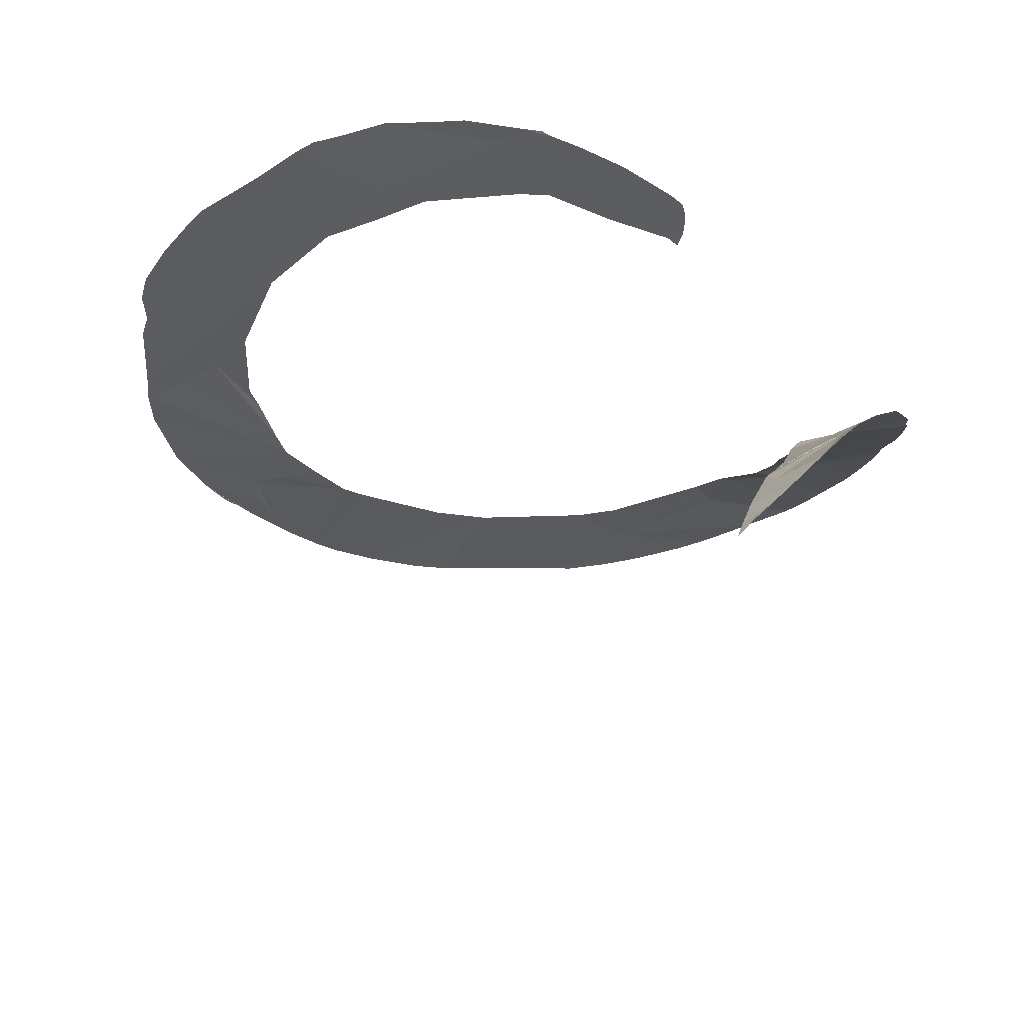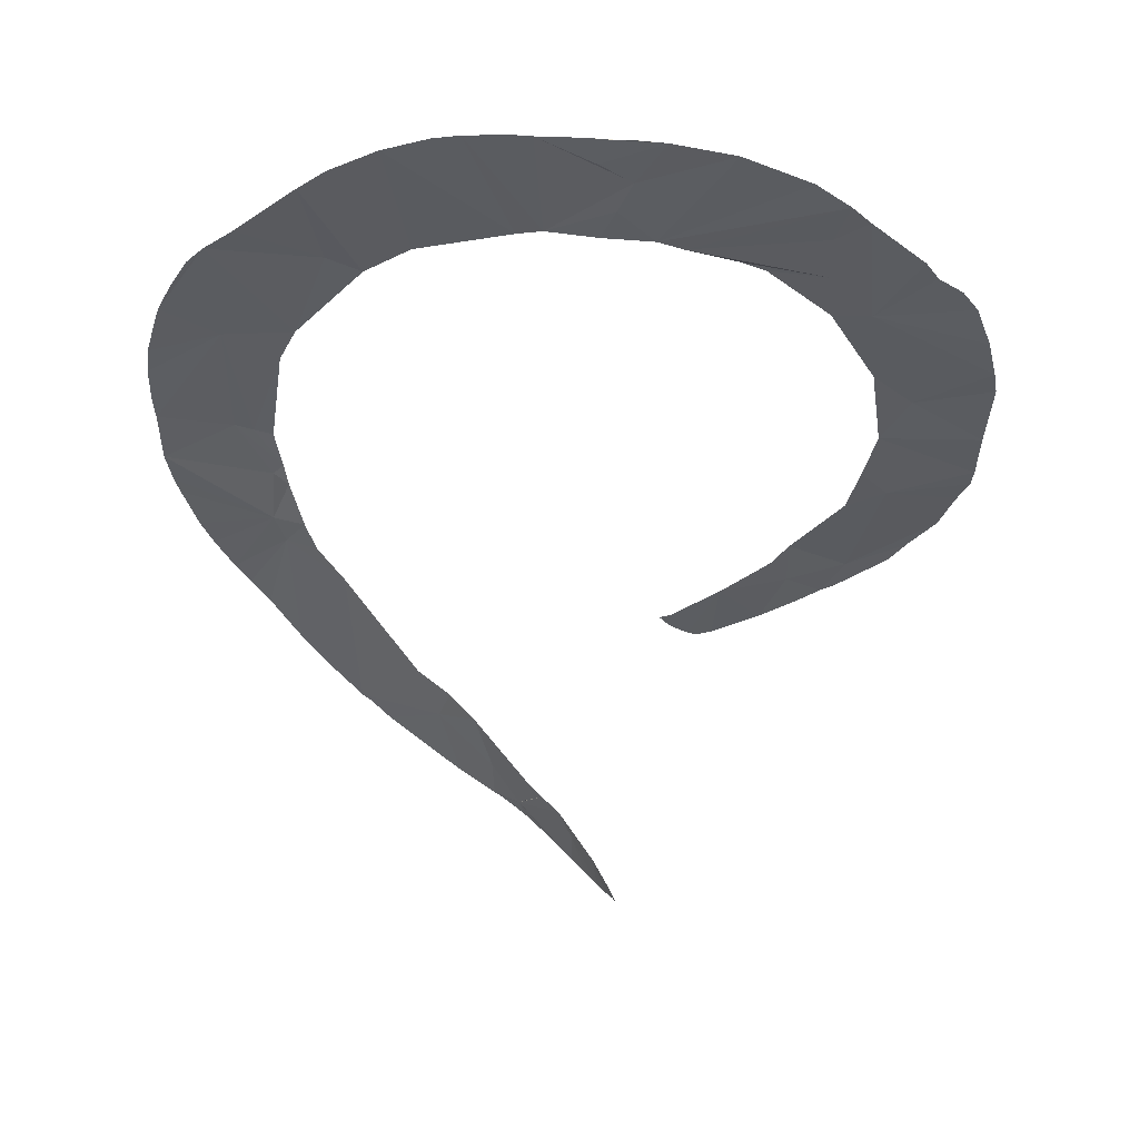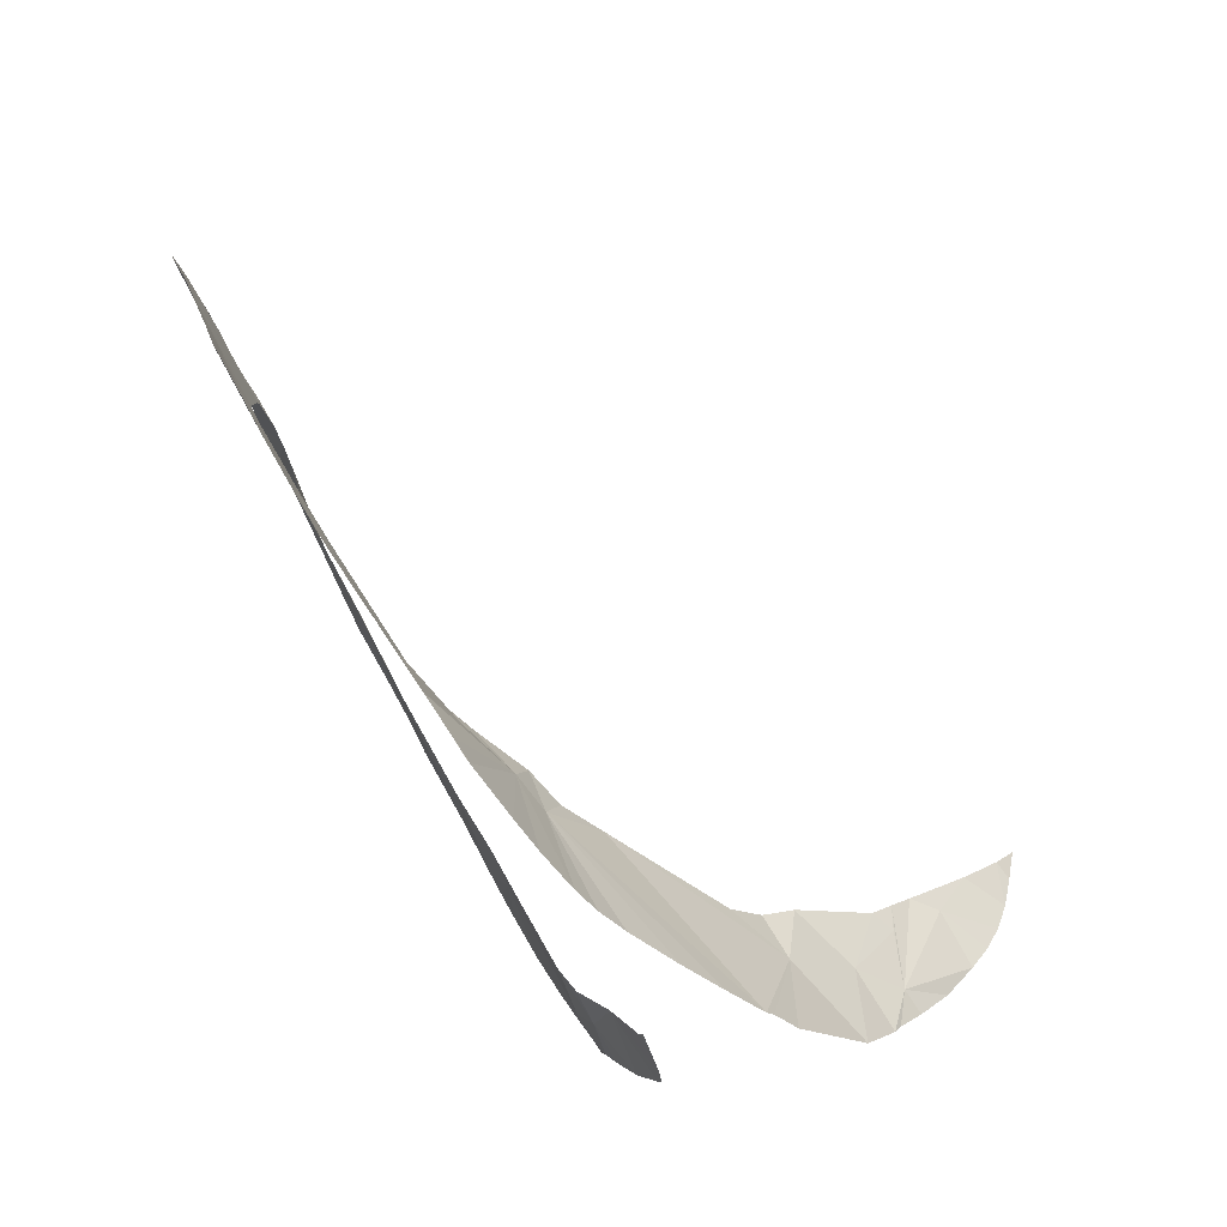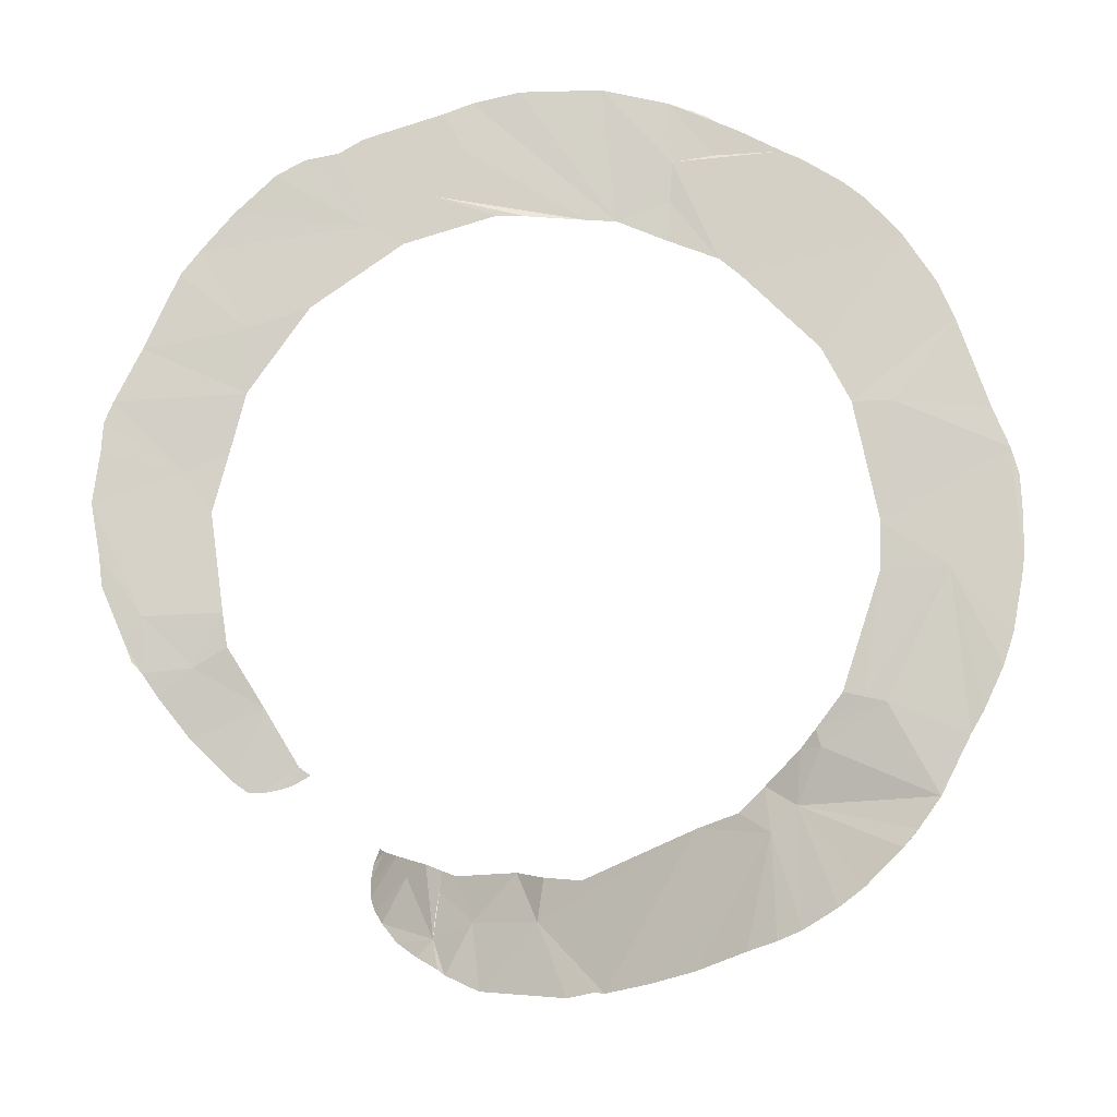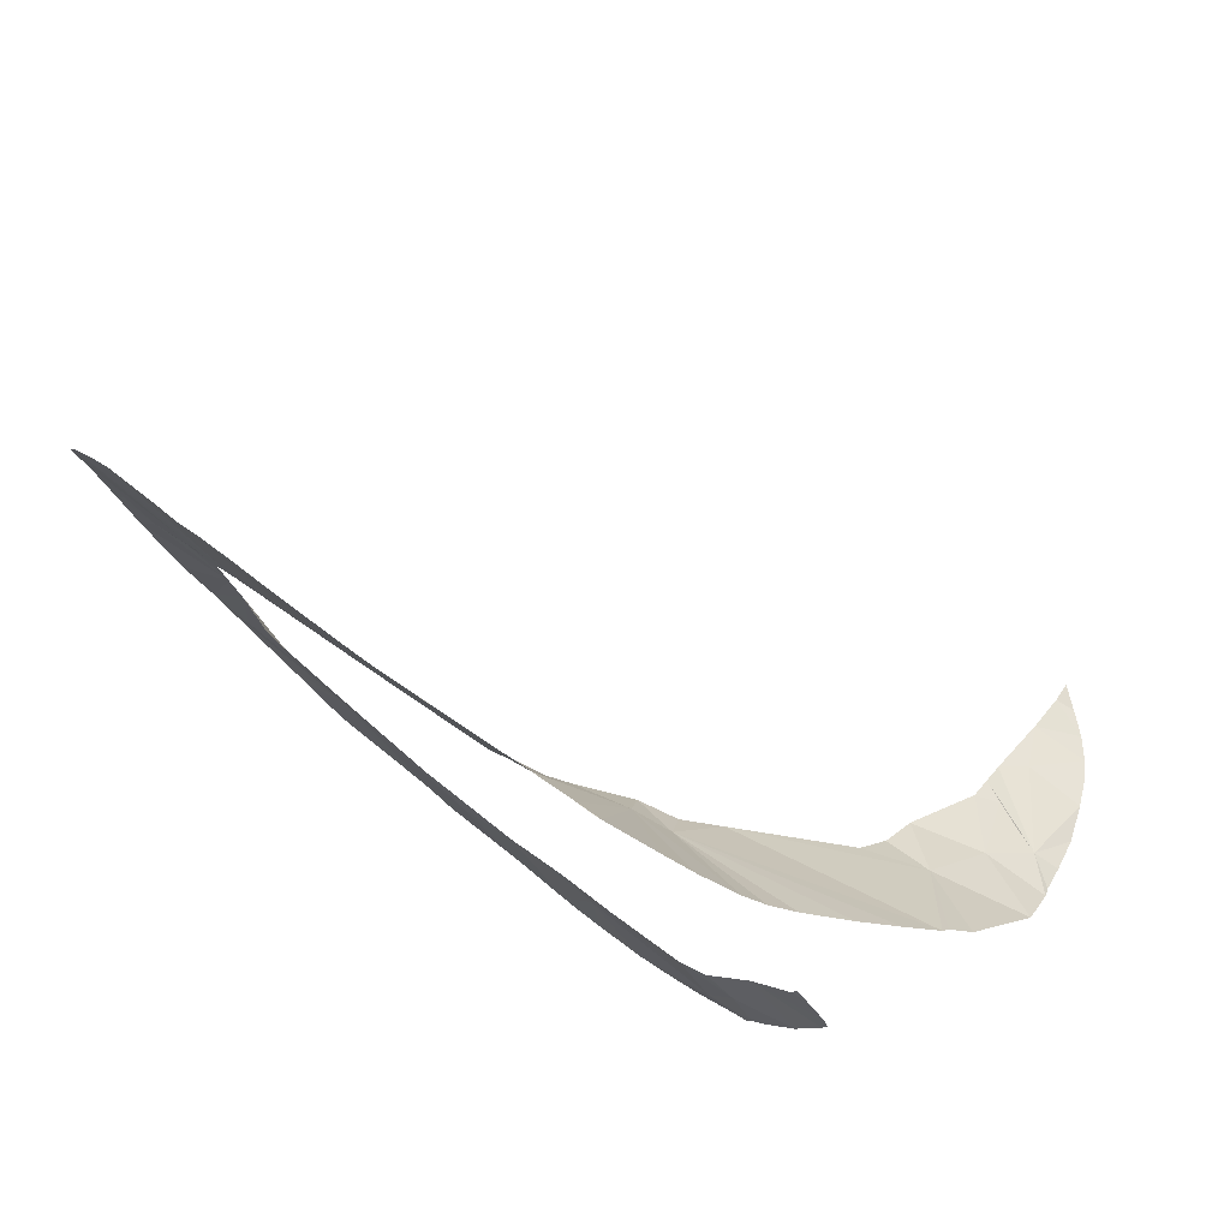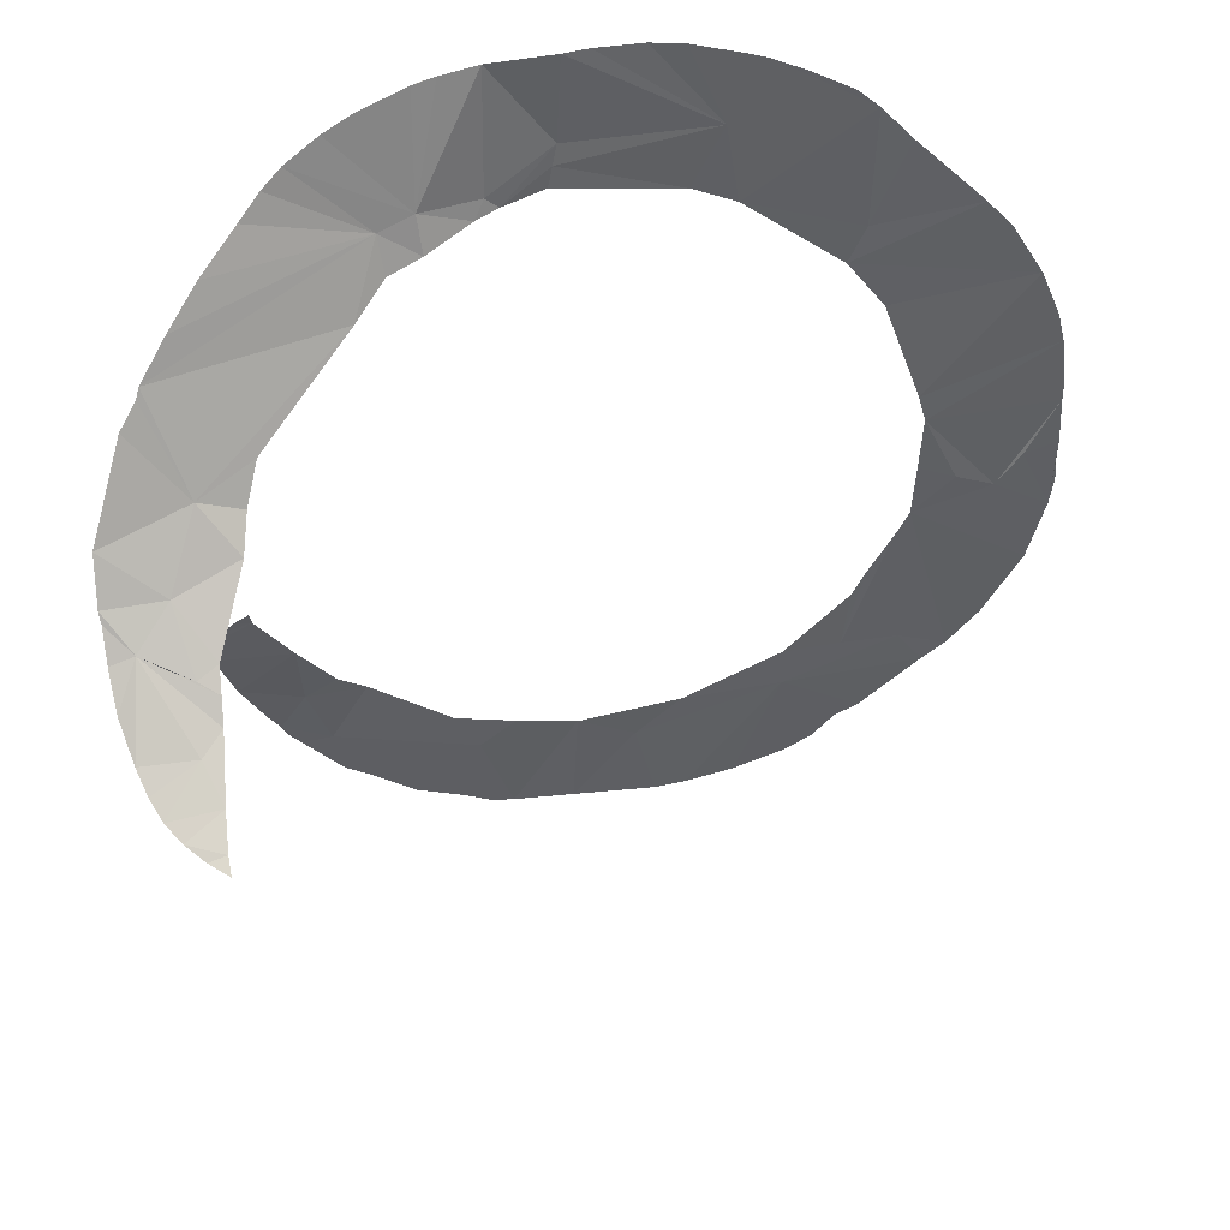
<metadata>
{"format":"obj","ext":"obj","renderer":"f3d","projection":"perspective","resolution":1024,"background":"white","views":[{"elev":-35.2,"azim":40.5,"up":"+Z"},{"elev":-32.4,"azim":-90.7,"up":"+Z"},{"elev":75.8,"azim":62.4,"up":"+Y"},{"elev":77.8,"azim":115.8,"up":"+Z"},{"elev":77.8,"azim":39.7,"up":"+Y"},{"elev":45.5,"azim":174.1,"up":"+Y"}]}
</metadata>
<code>
o my_crack_surf__112
v 130.3 -9.761 120.4
v 145.2 -15.87 111.4
v 151.3 -12.16 118.3
v 137.4 -0.4753 135
v 148 97.58 214.1
v 133.4 60.77 195.7
v 75.58 102.5 232.7
v 66.12 128.7 247.6
v 3.744 147.2 266.3
v 27.86 180.7 266.1
v 1.695 181 268.9
v -54.25 147.2 270.8
v -8.246 181.7 270.1
v -181.8 -32.85 262.7
v -169.6 -6.421 263
v -159.8 -20.57 262.5
v -114.4 -137.3 261.8
v -138.6 -112.7 261.7
v -82.46 -119.5 260.5
v 39.31 -139.5 257.1
v 0 -131.5 258.8
v 26.56 -177.1 259.8
v 118.5 43.96 184.7
v 116.2 55.29 196.3
v 144 36.01 175.2
v 168.3 35.06 173.4
v 156.9 23.44 162.4
v 167.5 31.28 170.5
v 159.6 -1.215 134.4
v 155.9 -7.264 125.8
v 117.3 -117.3 254.7
v 106.8 -100.5 254.1
v 122.7 -108.1 252.9
v 46.7 -172 259.6
v 66.28 -165.8 259
v 129.3 5.299 143.2
v 129.2 12.91 151
v 146.8 19.46 158.6
v 168.3 51.34 185.2
v 137.3 16.51 155
v 129.1 20.18 159.1
v 164.5 9.294 148.4
v 166.6 20.61 160.9
v 149.4 93.64 211.9
v 155.9 84.64 206.3
v 111.4 69.83 205.9
v 130.3 -17.11 106.3
v 111.2 139.7 243.4
v 125.7 125.6 232.8
v 102.9 148.4 248.7
v 95.29 155.1 252.3
v 52.57 133.6 250.6
v 50.73 119.3 245.7
v 32.85 125.3 255.2
v 64.02 114.5 241.6
v 29.2 132 258.5
v 70.83 169.2 259.4
v 82.02 163.6 256.6
v 23.94 127.3 259.2
v 5.475 138.9 265
v -41.75 123.7 267.9
v 7.233 130.5 264
v 42.7 178.2 264.4
v 51.49 175.9 263.5
v -40.55 179.5 272.5
v -27.16 181.3 271.9
v -59.05 116 268.6
v -105.2 100.7 270.1
v -98.28 85.79 268.8
v -61.34 173.9 272.9
v -67.74 171.8 273
v -146.8 108.7 269.6
v -119.3 135.8 271.6
v -169.7 75.68 268.9
v -113.2 65.72 268.1
v -157.4 96.45 269.4
v -177.6 56.21 267.9
v -127.9 24.63 264.1
v -180.3 44.67 267.1
v -144.4 -14.37 261.5
v -130.8 13.79 263.1
v -129.2 -8.065 261.2
v -182.4 17.68 265.2
v -128 -30.3 260.5
v -183.1 -2.069 264
v -175.3 -59.78 262.4
v -160.1 -89.12 262.4
v -147.7 -104.4 261.6
v -123.1 -41.41 260.8
v -128 -99.01 262
v -105.4 -100.3 261.7
v -113.3 -63.43 262.9
v -108.4 -74.43 262.7
v -42.05 -124.6 260.5
v -82.02 -102.8 261.3
v -104.8 -143.4 262.1
v -96.18 -154.4 262.2
v -44.13 -175.1 260.5
v -63.87 -169.9 261.1
v -23.6 -143.1 260.7
v 1.989 -176.8 259.8
v -31.86 -177.5 260.7
v 24.63 -126.7 257.2
v 49.05 -122 256.7
v 97.66 -127.3 256.8
v 83.16 -153.7 258.1
v 82.51 -99.77 256.5
v 93.67 -92.29 254.6
v 131.8 -89.35 249.1
v 108.2 -69.4 247.9
v 139.2 -67 244.7
v 138 -55.66 243.3
v 122.7 -47.09 243.8
v 140.2 -60.28 243.7
v 137.5 -18.83 105
v -85.1 -161.9 262.1
v 93.97 -146.9 257.1
v 47.92 176.9 264
v -182.8 -10.4 263.4
v -183.4 -17.16 262.9
v 134 -50.31 243.2
v 129.7 -45.92 243.1
v 110.1 -128.3 255.8
v -107.1 149.2 272.8
v -98.45 156.8 272.8
v -82.24 165.5 272.8
v 129.5 -20.15 98.95
v 123.5 -41.75 242.8
v -183 -22.15 262.7
v 137.6 111.5 223.1
v 35.53 -176.5 259.7
v 115.2 -122.7 255.6
v -182.4 26.17 265.8
f 1 2 3
f 1 3 4
f 5 7 6
f 5 8 7
f 9 10 11
f 9 11 12
f 13 12 11
f 14 16 15
f 17 19 18
f 20 21 22
f 6 24 23
f 25 6 23
f 26 25 27
f 26 27 28
f 29 4 30
f 27 4 29
f 31 33 32
f 20 34 35
f 27 36 4
f 27 37 36
f 27 38 37
f 25 39 6
f 40 27 25
f 23 41 25
f 42 43 27
f 28 27 43
f 1 4 36
f 39 25 26
f 40 37 38
f 40 41 37
f 40 38 27
f 44 6 45
f 46 6 7
f 30 4 3
f 5 6 44
f 39 45 6
f 1 47 2
f 8 49 48
f 8 48 50
f 51 8 50
f 52 54 53
f 53 55 8
f 53 8 52
f 51 52 8
f 56 10 9
f 57 52 58
f 51 58 52
f 52 10 56
f 9 59 56
f 59 54 56
f 60 61 62
f 52 63 10
f 64 63 52
f 12 60 9
f 61 60 12
f 65 12 66
f 12 67 61
f 68 69 67
f 70 71 65
f 12 65 71
f 72 68 73
f 69 74 75
f 74 69 76
f 77 78 74
f 77 79 78
f 80 82 81
f 81 16 80
f 83 16 81
f 83 15 16
f 84 82 80
f 84 80 16
f 85 14 15
f 16 86 84
f 16 14 86
f 87 84 86
f 88 89 84
f 88 84 87
f 89 88 90
f 89 90 91
f 89 91 92
f 92 91 93
f 19 91 90
f 88 18 90
f 19 90 18
f 94 95 19
f 93 91 95
f 19 95 91
f 96 19 17
f 19 96 97
f 98 19 99
f 100 94 19
f 101 21 100
f 101 100 102
f 103 21 20
f 101 22 21
f 20 104 103
f 105 104 20
f 105 35 106
f 105 107 104
f 107 105 32
f 107 32 108
f 32 33 109
f 110 109 111
f 112 113 110
f 114 112 111
f 112 110 111
f 115 2 47
f 116 19 97
f 116 99 19
f 117 105 106
f 64 118 63
f 14 119 120
f 121 113 112
f 121 122 113
f 42 27 29
f 105 117 123
f 124 68 67
f 125 124 126
f 119 14 85
f 40 25 41
f 59 60 62
f 69 68 72
f 46 24 6
f 115 47 127
f 12 13 66
f 105 20 35
f 113 122 128
f 129 14 120
f 52 56 54
f 124 73 68
f 7 8 55
f 81 79 83
f 78 79 81
f 98 100 19
f 21 94 100
f 98 102 100
f 9 60 59
f 85 15 83
f 31 32 105
f 69 72 76
f 130 8 5
f 130 49 8
f 20 22 131
f 131 34 20
f 124 71 126
f 110 32 109
f 32 110 108
f 12 71 124
f 12 124 67
f 57 64 52
f 132 31 123
f 123 31 105
f 133 83 79
f 75 74 78

</code>
